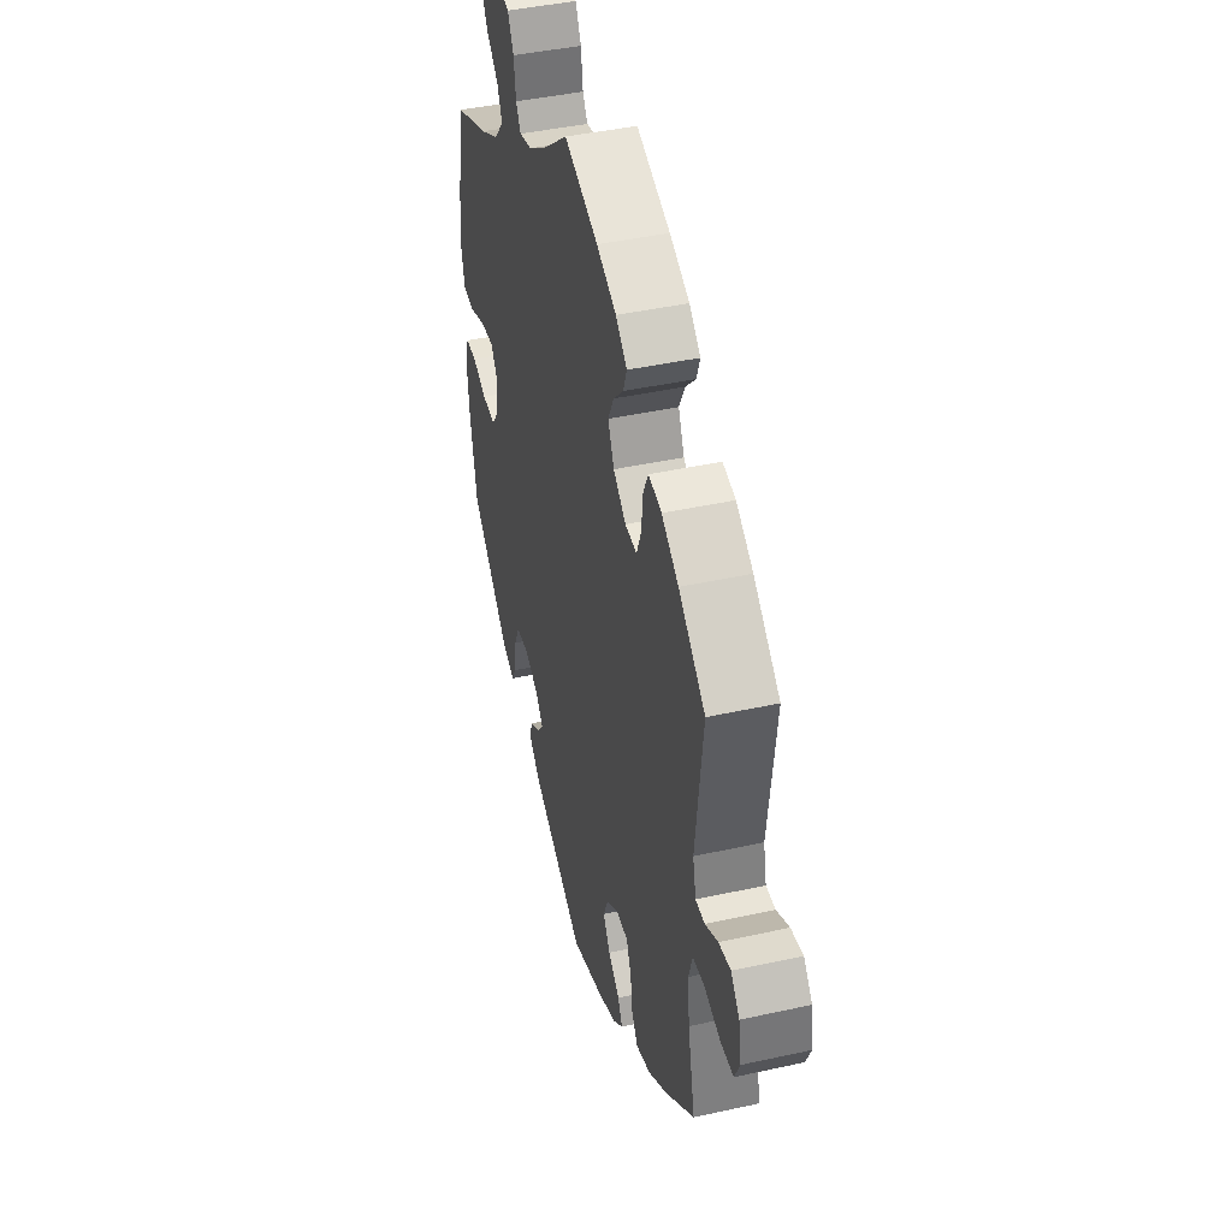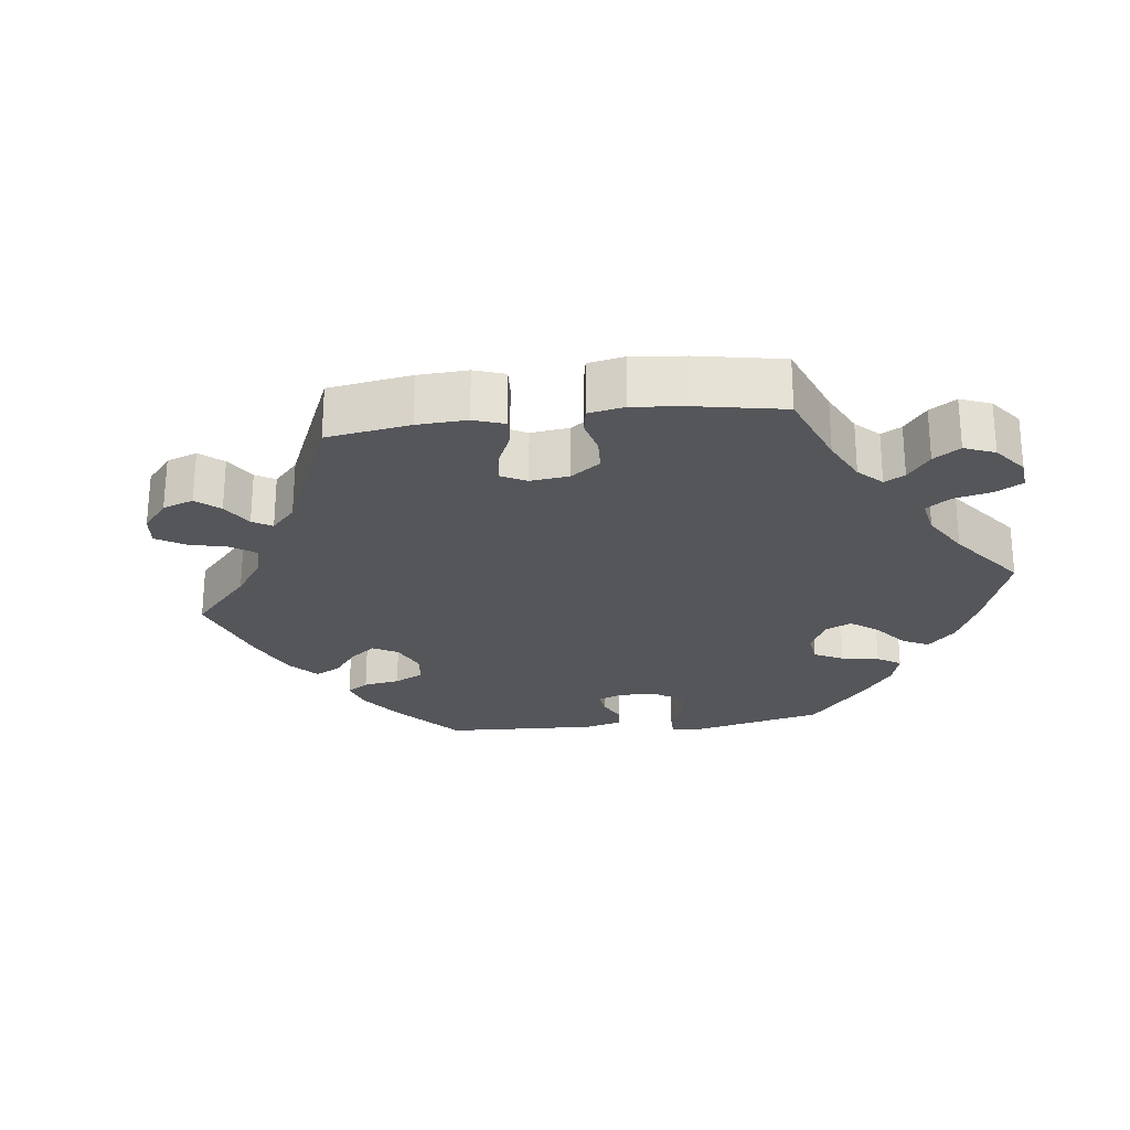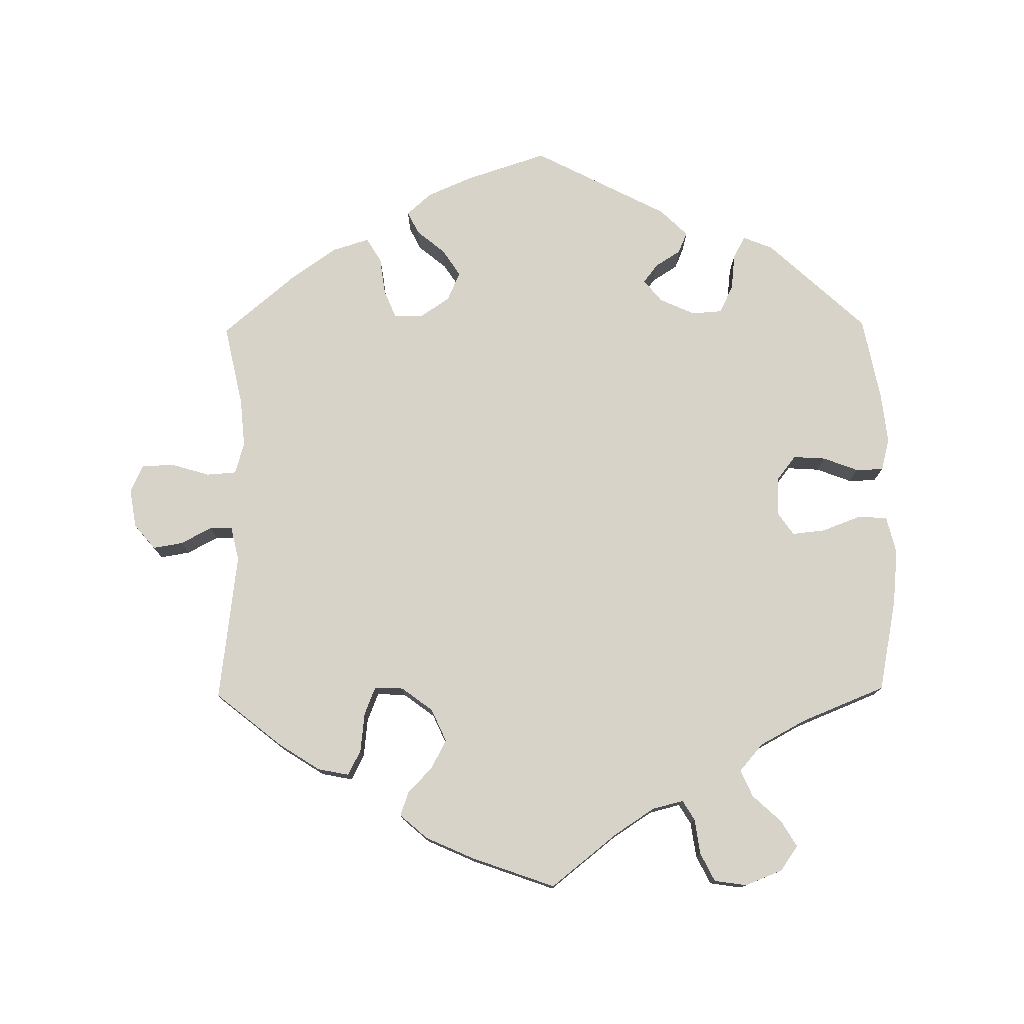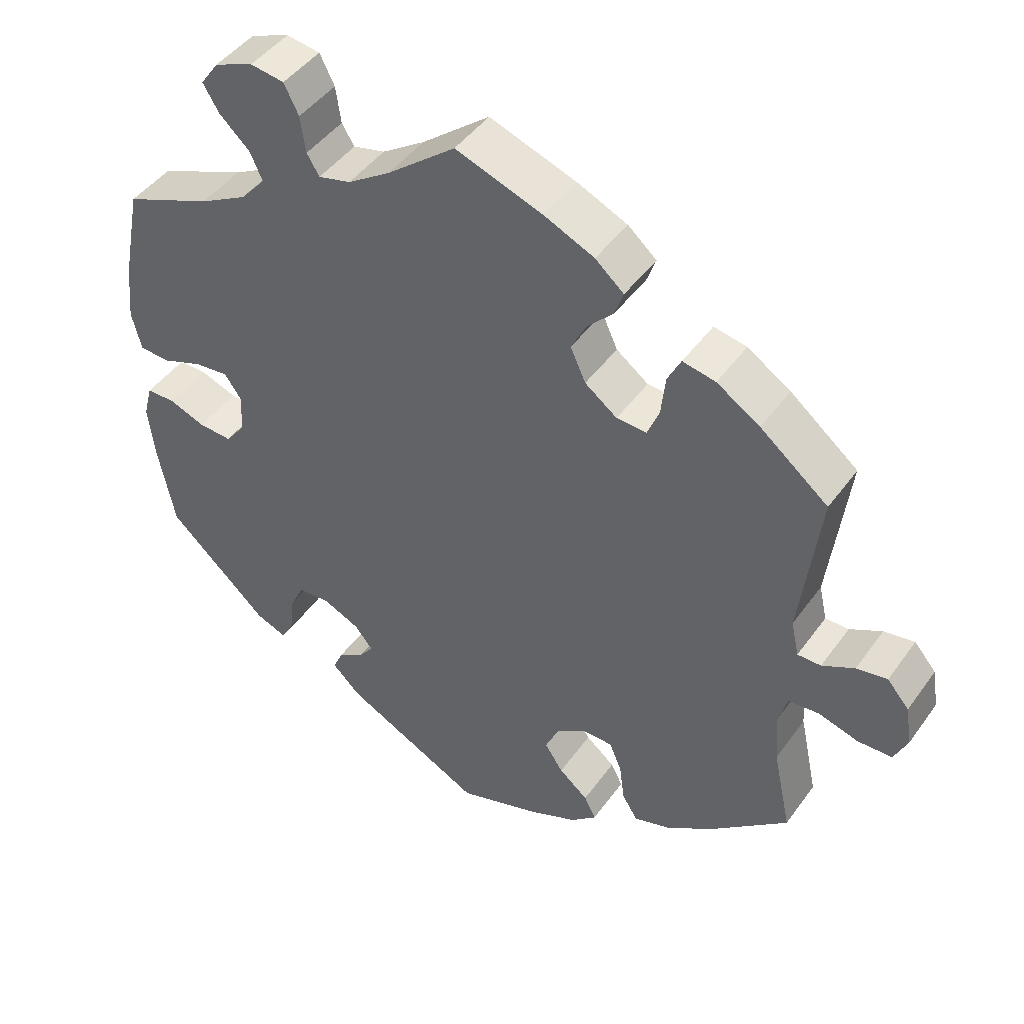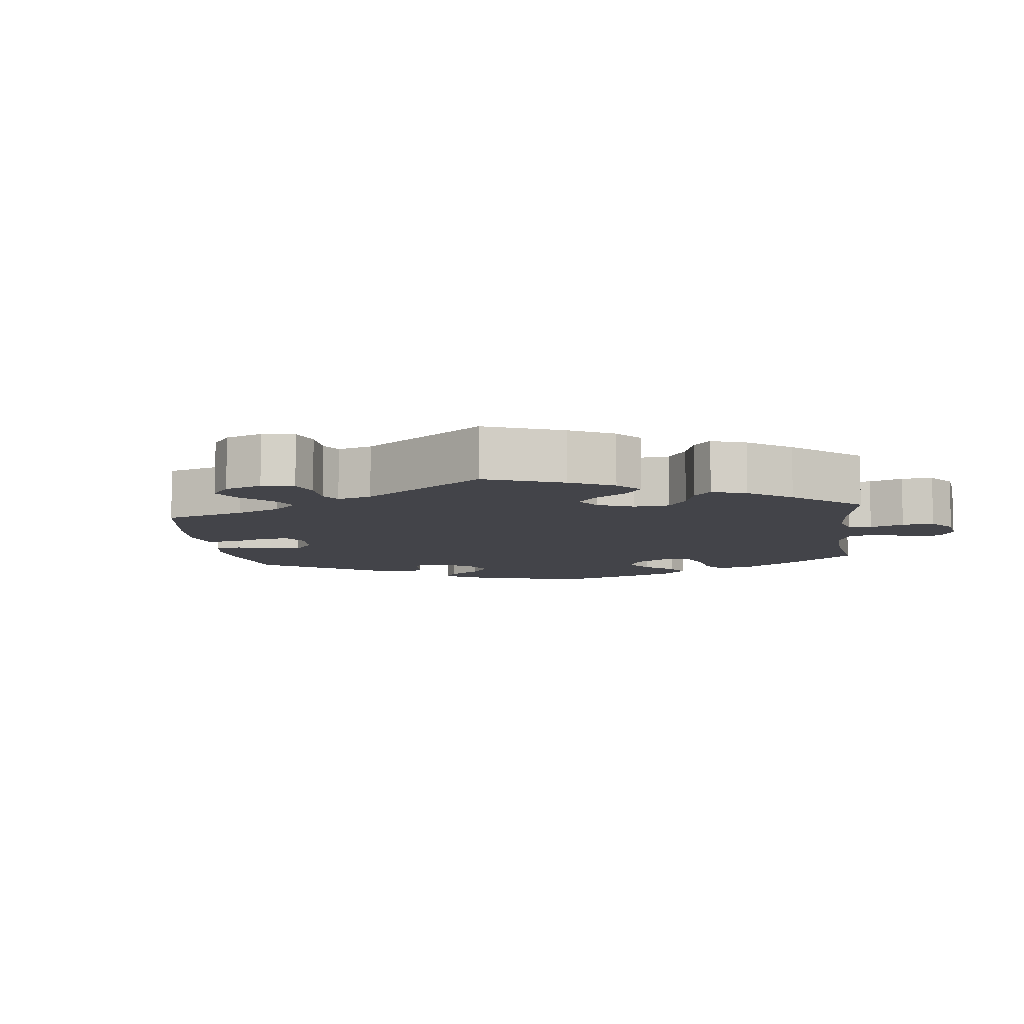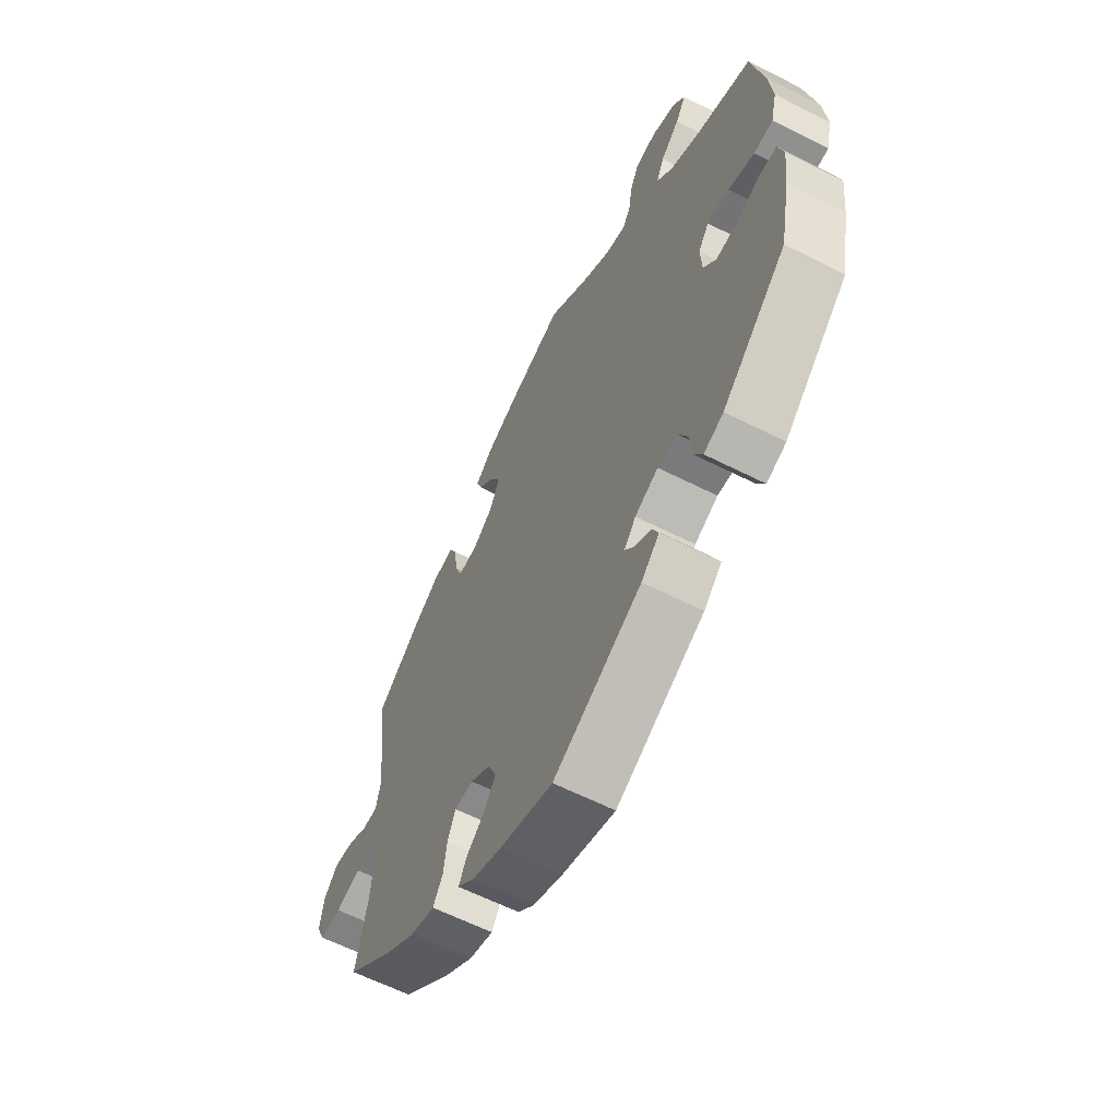
<metadata>
{"format":"obj","ext":"obj","renderer":"f3d","projection":"perspective","resolution":1024,"background":"white","views":[{"elev":42.9,"azim":-104.7,"up":"+Z"},{"elev":-25.4,"azim":-23.0,"up":"+Y"},{"elev":76.9,"azim":-0.7,"up":"+Y"},{"elev":45.4,"azim":-146.6,"up":"+Z"},{"elev":-8.4,"azim":-52.6,"up":"+Y"},{"elev":-61.7,"azim":62.8,"up":"+Z"}]}
</metadata>
<code>
v 0.093 0.07 0.504
v 0.151 0.07 0.466
v 0.195 0.07 0.455
v 0.212 0.07 0.483
v 0.219 0.07 0.533
v 0.239 0.07 0.573
v 0.285 0.07 0.58
v 0.338 0.07 0.559
v 0.363 0.07 0.524
v 0.341 0.07 0.487
v 0.3 0.07 0.449
v 0.283 0.07 0.411
v 0.317 0.07 0.372
v 0.382 0.07 0.337
v 0.501 0.07 0.289
v 0.527 0.07 0.158
v 0.535 0.07 0.079
v 0.522 0.07 0.026
v 0.481 0.07 0.023
v 0.425 0.07 0.044
v 0.378 0.07 0.049
v 0.355 0.07 0.016
v 0.358 0.07 -0.038
v 0.385 0.07 -0.073
v 0.431 0.07 -0.07
v 0.481 0.07 -0.051
v 0.52 0.07 -0.052
v 0.532 0.07 -0.098
v 0.524 0.07 -0.17
v 0.501 0.07 -0.289
v 0.363 0.07 -0.417
v 0.321 0.07 -0.434
v 0.304 0.07 -0.404
v 0.298 0.07 -0.352
v 0.279 0.07 -0.312
v 0.235 0.07 -0.309
v 0.185 0.07 -0.332
v 0.16 0.07 -0.363
v 0.18 0.07 -0.389
v 0.216 0.07 -0.412
v 0.229 0.07 -0.442
v 0.19 0.07 -0.48
v 0 0.07 -0.578
v -0.114 0.07 -0.541
v -0.179 0.07 -0.513
v -0.214 0.07 -0.482
v -0.198 0.07 -0.45
v -0.158 0.07 -0.417
v -0.133 0.07 -0.379
v -0.151 0.07 -0.338
v -0.194 0.07 -0.309
v -0.234 0.07 -0.31
v -0.251 0.07 -0.351
v -0.258 0.07 -0.404
v -0.279 0.07 -0.438
v -0.331 0.07 -0.422
v -0.397 0.07 -0.376
v -0.5 0.07 -0.289
v -0.475 0.07 -0.173
v -0.469 0.07 -0.104
v -0.482 0.07 -0.059
v -0.524 0.07 -0.056
v -0.578 0.07 -0.072
v -0.625 0.07 -0.071
v -0.643 0.07 -0.031
v -0.634 0.07 0.024
v -0.604 0.07 0.059
v -0.562 0.07 0.052
v -0.518 0.07 0.029
v -0.486 0.07 0.029
v -0.475 0.07 0.078
v -0.501 0.07 0.288
v -0.408 0.07 0.363
v -0.349 0.07 0.401
v -0.304 0.07 0.41
v -0.286 0.07 0.374
v -0.28 0.07 0.319
v -0.264 0.07 0.279
v -0.223 0.07 0.281
v -0.179 0.07 0.314
v -0.158 0.07 0.36
v -0.179 0.07 0.401
v -0.214 0.07 0.437
v -0.226 0.07 0.471
v -0.187 0.07 0.505
v -0.118 0.07 0.536
v 0 0.07 0.578
v 0.093 0 0.504
v 0.151 0 0.466
v 0.195 0 0.455
v 0.212 0 0.483
v 0.219 0 0.533
v 0.239 0 0.573
v 0.285 0 0.58
v 0.338 0 0.559
v 0.363 0 0.524
v 0.341 0 0.487
v 0.3 0 0.449
v 0.283 0 0.411
v 0.317 0 0.372
v 0.382 0 0.337
v 0.501 0 0.289
v 0.527 0 0.158
v 0.535 0 0.079
v 0.522 0 0.026
v 0.481 0 0.023
v 0.425 0 0.044
v 0.378 0 0.049
v 0.355 0 0.016
v 0.358 0 -0.038
v 0.385 0 -0.073
v 0.431 0 -0.07
v 0.481 0 -0.051
v 0.52 0 -0.052
v 0.532 0 -0.098
v 0.524 0 -0.17
v 0.501 0 -0.289
v 0.363 0 -0.417
v 0.321 0 -0.434
v 0.304 0 -0.404
v 0.298 0 -0.352
v 0.279 0 -0.312
v 0.235 0 -0.309
v 0.185 0 -0.332
v 0.16 0 -0.363
v 0.18 0 -0.389
v 0.216 0 -0.412
v 0.229 0 -0.442
v 0.19 0 -0.48
v 0 0 -0.578
v -0.114 0 -0.541
v -0.179 0 -0.513
v -0.214 0 -0.482
v -0.198 0 -0.45
v -0.158 0 -0.417
v -0.133 0 -0.379
v -0.151 0 -0.338
v -0.194 0 -0.309
v -0.234 0 -0.31
v -0.251 0 -0.351
v -0.258 0 -0.404
v -0.279 0 -0.438
v -0.331 0 -0.422
v -0.397 0 -0.376
v -0.5 0 -0.289
v -0.475 0 -0.173
v -0.469 0 -0.104
v -0.482 0 -0.059
v -0.524 0 -0.056
v -0.578 0 -0.072
v -0.625 0 -0.071
v -0.643 0 -0.031
v -0.634 0 0.024
v -0.604 0 0.059
v -0.562 0 0.052
v -0.518 0 0.029
v -0.486 0 0.029
v -0.475 0 0.078
v -0.501 0 0.288
v -0.408 0 0.363
v -0.349 0 0.401
v -0.304 0 0.41
v -0.286 0 0.374
v -0.28 0 0.319
v -0.264 0 0.279
v -0.223 0 0.281
v -0.179 0 0.314
v -0.158 0 0.36
v -0.179 0 0.401
v -0.214 0 0.437
v -0.226 0 0.471
v -0.187 0 0.505
v -0.118 0 0.536
v 0 0 0.578
f 86 87 1
f 85 86 1 2
f 82 83 84 85
f 81 82 85 2
f 80 81 2 3
f 79 80 3
f 74 75 76 77
f 74 77 78
f 71 72 73 74
f 70 71 74 78
f 66 67 68 69
f 66 69 70
f 65 66 70
f 62 63 64 65
f 61 62 65 70
f 60 61 70 78
f 56 57 58 59
f 53 54 55 56
f 52 53 56 59
f 51 52 59 60
f 45 46 47 48
f 45 48 49
f 44 45 49
f 43 44 49
f 42 43 49 50
f 39 40 41 42
f 38 39 42 50
f 31 32 33 34
f 31 34 35
f 30 31 35
f 29 30 35 36
f 25 26 27 28
f 24 25 28 29
f 17 18 19 20
f 17 20 21
f 14 15 16 17
f 13 14 17 21
f 12 13 21 22
f 8 9 10 11
f 8 11 12
f 7 8 12
f 4 5 6 7
f 3 4 7 12
f 79 3 12 22
f 37 38 50 51
f 24 29 36 37
f 23 24 37 51
f 51 60 78 79
f 22 23 51 79
f 88 174 173
f 89 88 173 172
f 172 171 170 169
f 89 172 169 168
f 90 89 168 167
f 90 167 166
f 164 163 162 161
f 165 164 161
f 161 160 159 158
f 165 161 158 157
f 156 155 154 153
f 157 156 153
f 157 153 152
f 152 151 150 149
f 157 152 149 148
f 165 157 148 147
f 146 145 144 143
f 143 142 141 140
f 146 143 140 139
f 147 146 139 138
f 135 134 133 132
f 136 135 132
f 136 132 131
f 136 131 130
f 137 136 130 129
f 129 128 127 126
f 137 129 126 125
f 121 120 119 118
f 122 121 118
f 122 118 117
f 123 122 117 116
f 115 114 113 112
f 116 115 112 111
f 107 106 105 104
f 108 107 104
f 104 103 102 101
f 108 104 101 100
f 109 108 100 99
f 98 97 96 95
f 99 98 95
f 99 95 94
f 94 93 92 91
f 99 94 91 90
f 109 99 90 166
f 138 137 125 124
f 124 123 116 111
f 138 124 111 110
f 166 165 147 138
f 166 138 110 109
f 1 88 89 2
f 2 89 90 3
f 3 90 91 4
f 4 91 92 5
f 5 92 93 6
f 6 93 94 7
f 7 94 95 8
f 8 95 96 9
f 9 96 97 10
f 10 97 98 11
f 11 98 99 12
f 12 99 100 13
f 13 100 101 14
f 14 101 102 15
f 15 102 103 16
f 16 103 104 17
f 17 104 105 18
f 18 105 106 19
f 19 106 107 20
f 20 107 108 21
f 21 108 109 22
f 22 109 110 23
f 23 110 111 24
f 24 111 112 25
f 25 112 113 26
f 26 113 114 27
f 27 114 115 28
f 28 115 116 29
f 29 116 117 30
f 30 117 118 31
f 31 118 119 32
f 32 119 120 33
f 33 120 121 34
f 34 121 122 35
f 35 122 123 36
f 36 123 124 37
f 37 124 125 38
f 38 125 126 39
f 39 126 127 40
f 40 127 128 41
f 41 128 129 42
f 42 129 130 43
f 43 130 131 44
f 44 131 132 45
f 45 132 133 46
f 46 133 134 47
f 47 134 135 48
f 48 135 136 49
f 49 136 137 50
f 50 137 138 51
f 51 138 139 52
f 52 139 140 53
f 53 140 141 54
f 54 141 142 55
f 55 142 143 56
f 56 143 144 57
f 57 144 145 58
f 58 145 146 59
f 59 146 147 60
f 60 147 148 61
f 61 148 149 62
f 62 149 150 63
f 63 150 151 64
f 64 151 152 65
f 65 152 153 66
f 66 153 154 67
f 67 154 155 68
f 68 155 156 69
f 69 156 157 70
f 70 157 158 71
f 71 158 159 72
f 72 159 160 73
f 73 160 161 74
f 74 161 162 75
f 75 162 163 76
f 76 163 164 77
f 77 164 165 78
f 78 165 166 79
f 79 166 167 80
f 80 167 168 81
f 81 168 169 82
f 82 169 170 83
f 83 170 171 84
f 84 171 172 85
f 85 172 173 86
f 86 173 174 87
f 87 174 88 1

</code>
